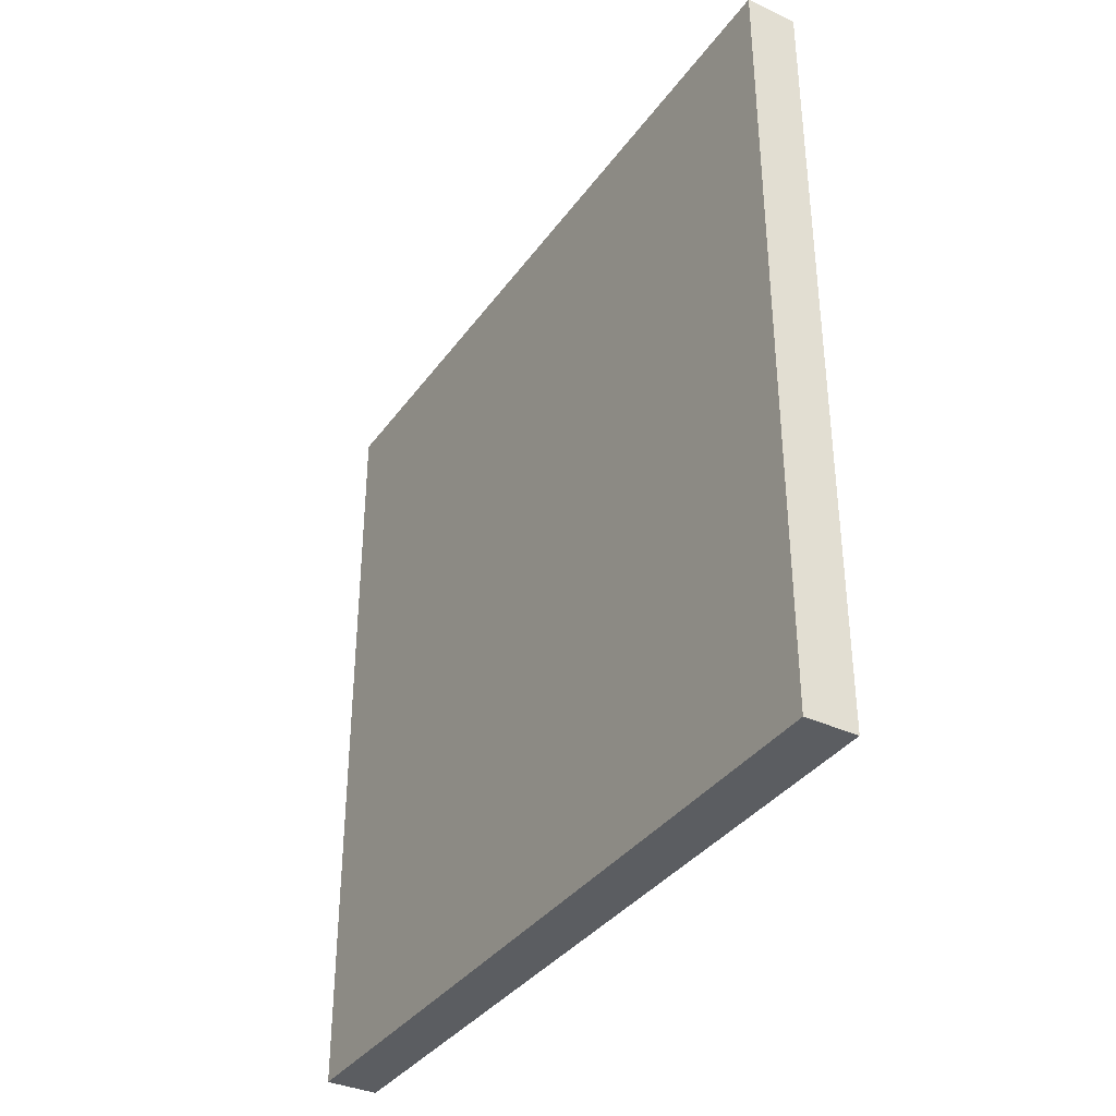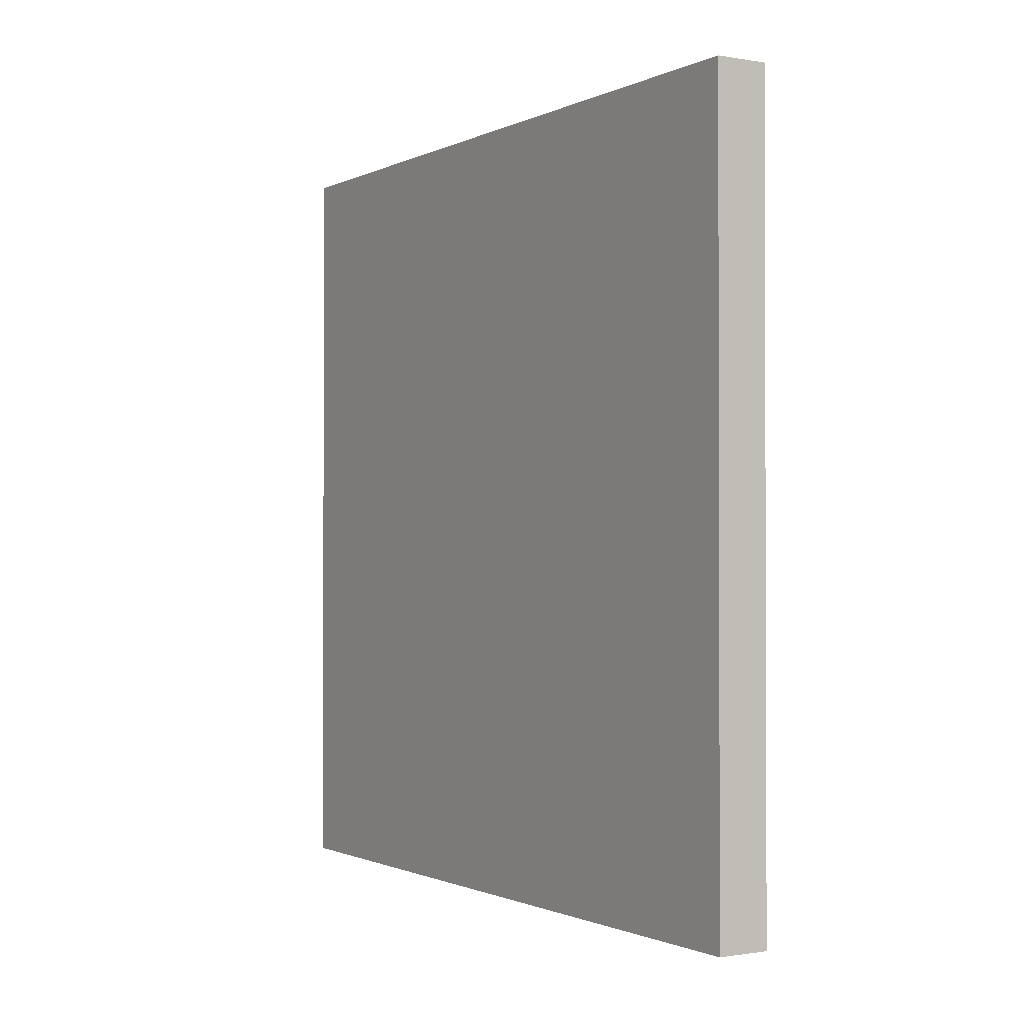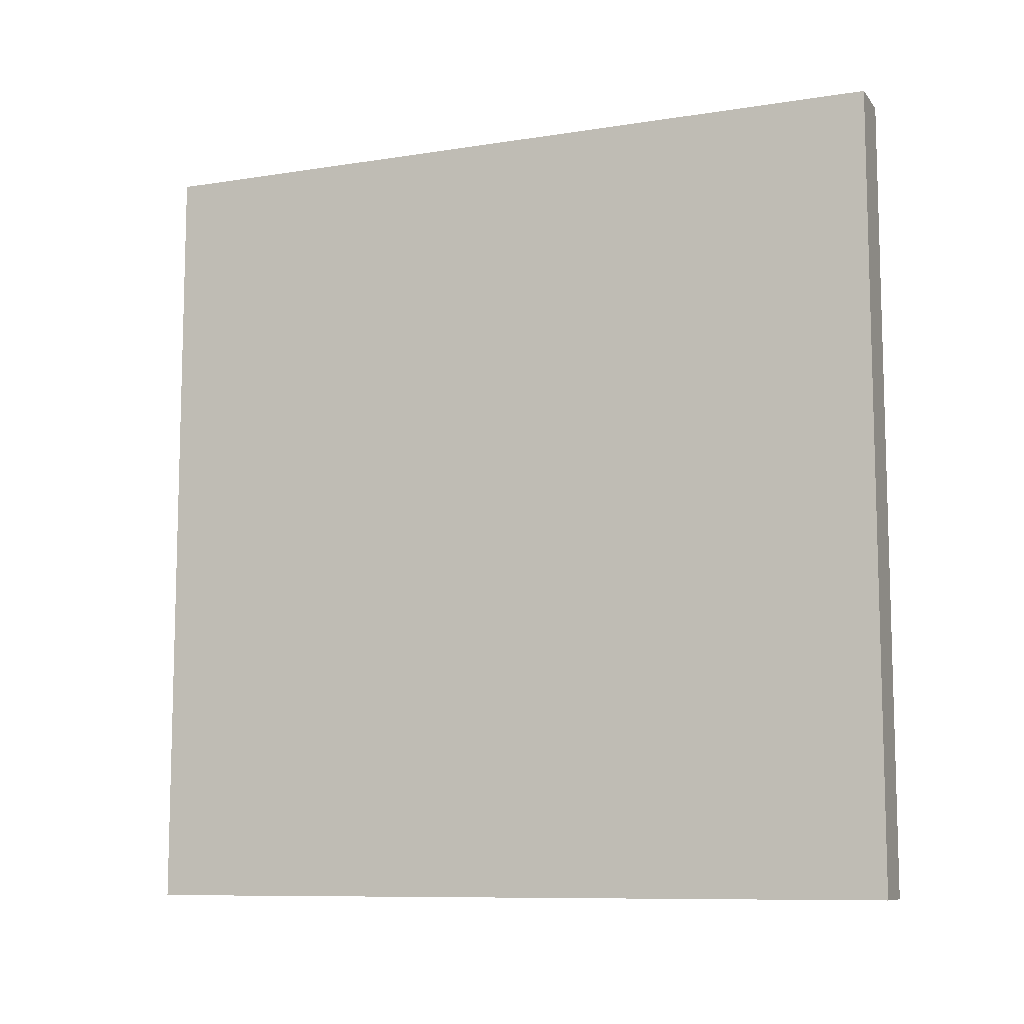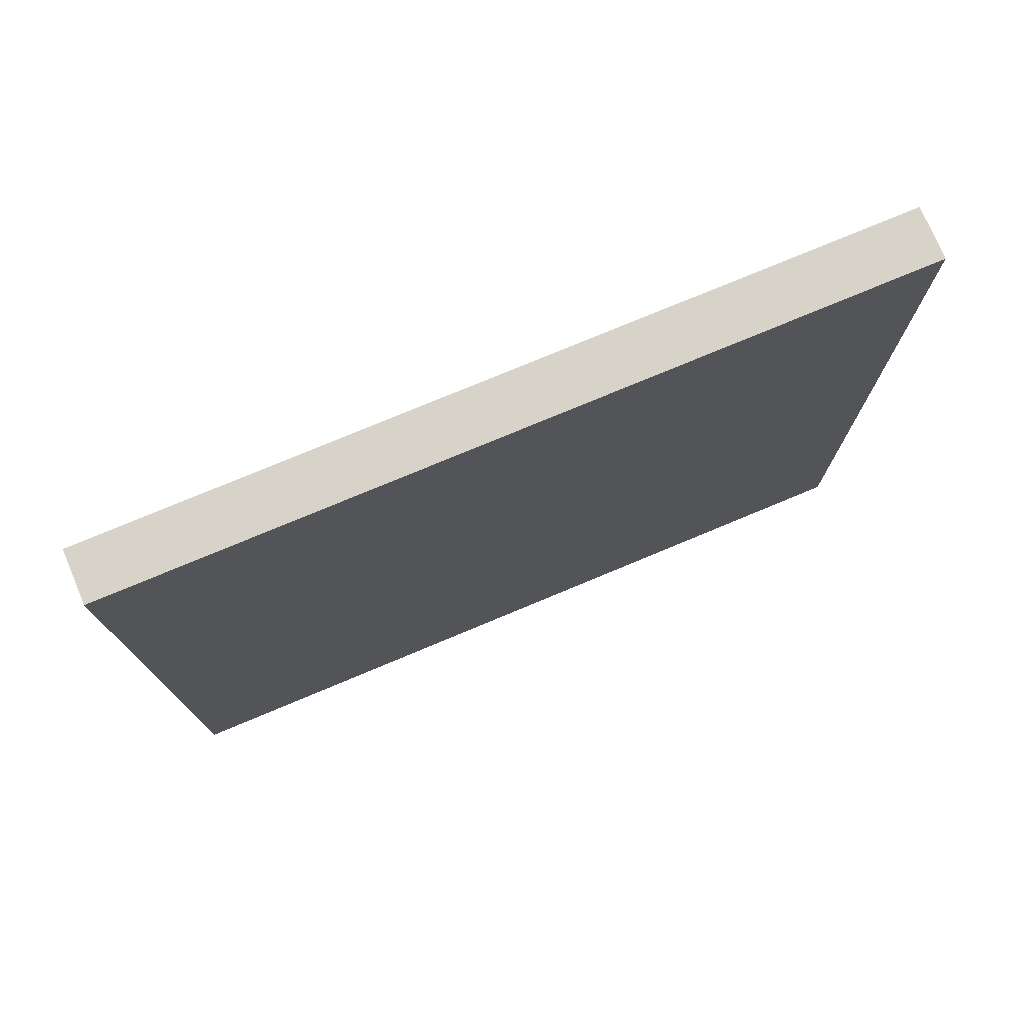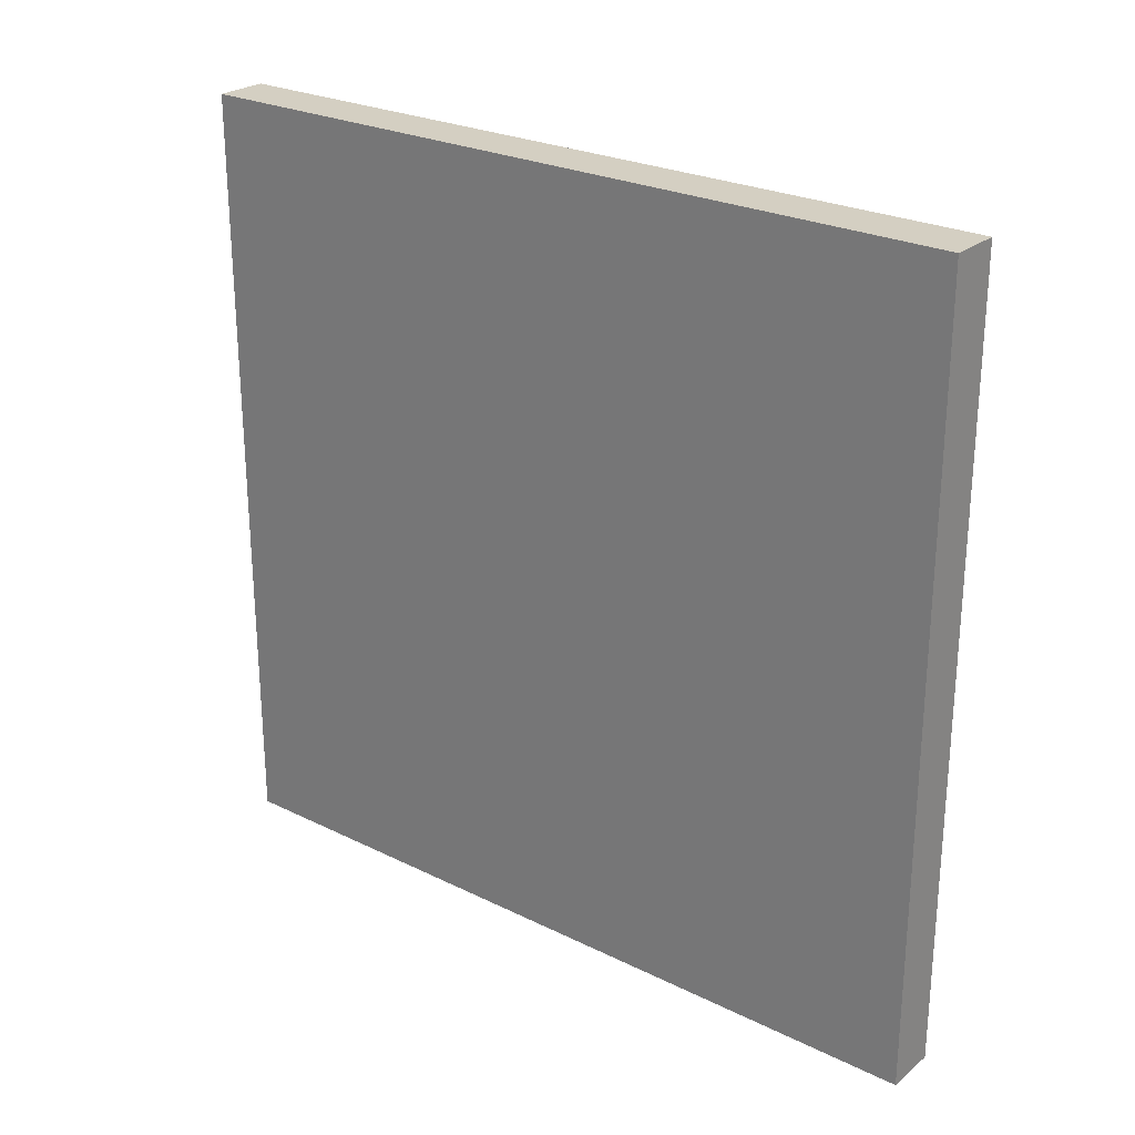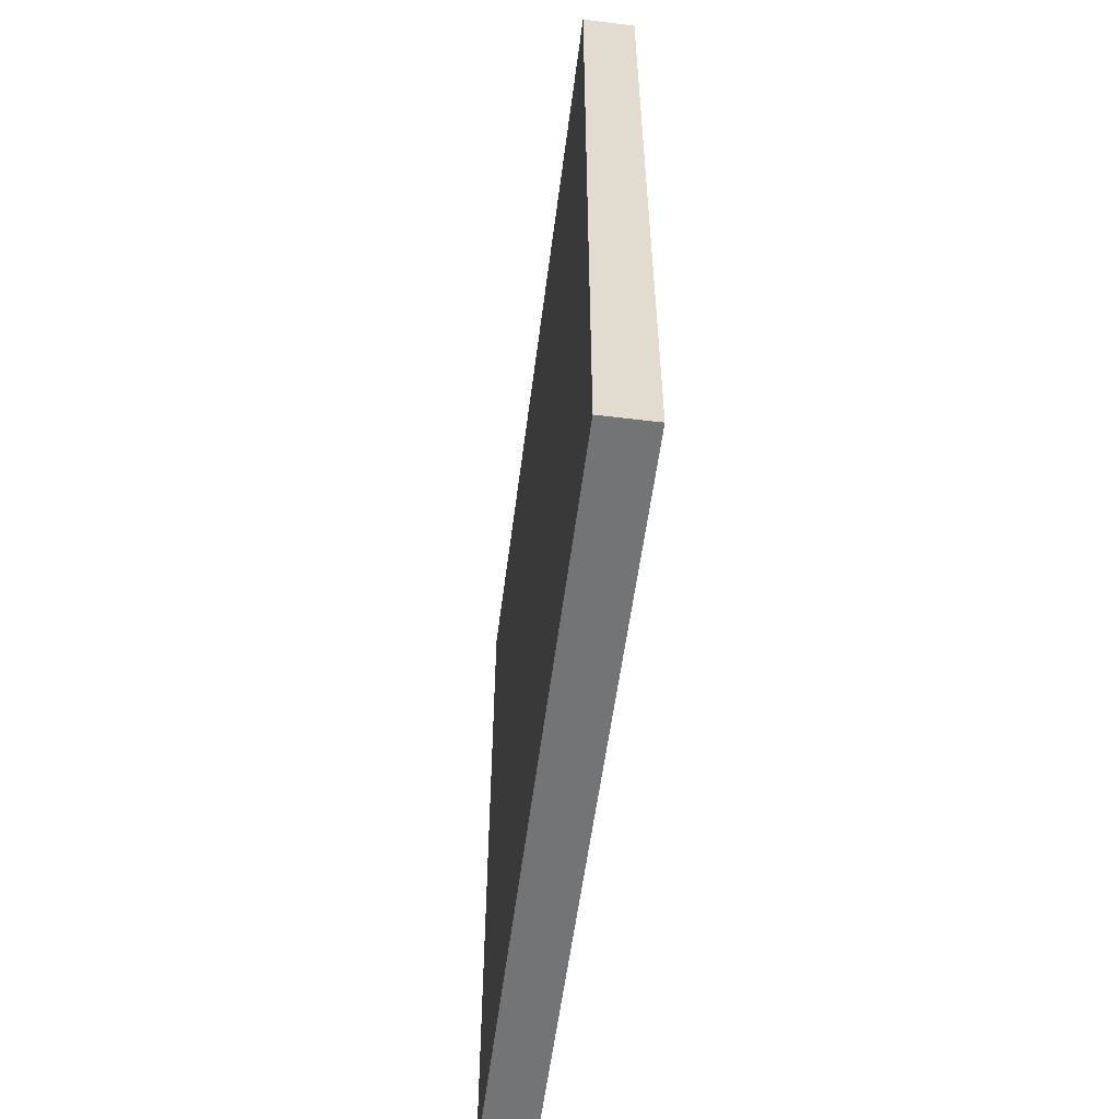
<metadata>
{"format":"obj","ext":"obj","renderer":"f3d","projection":"perspective","resolution":1024,"background":"white","views":[{"elev":-36.1,"azim":148.9,"up":"+Y"},{"elev":-1.1,"azim":-31.6,"up":"+Y"},{"elev":-9.6,"azim":-67.6,"up":"+Y"},{"elev":76.0,"azim":-112.7,"up":"+Z"},{"elev":25.5,"azim":-51.8,"up":"+Z"},{"elev":-56.2,"azim":-7.3,"up":"+Y"}]}
</metadata>
<code>
v 353.6 214.2 22.11
v 353.6 214.1 22.11
v 353.6 214.2 22.05
v 353.6 214.1 22.05
v 353.6 214.2 22.11
v 353.6 214.1 22.11
v 353.6 214.2 22.05
v 353.6 214.1 22.05
f 1 2 3
f 3 2 4
f 1 5 2
f 2 5 6
f 3 7 1
f 1 7 5
f 4 8 3
f 3 8 7
f 2 6 4
f 4 6 8
f 6 5 8
f 8 5 7

</code>
